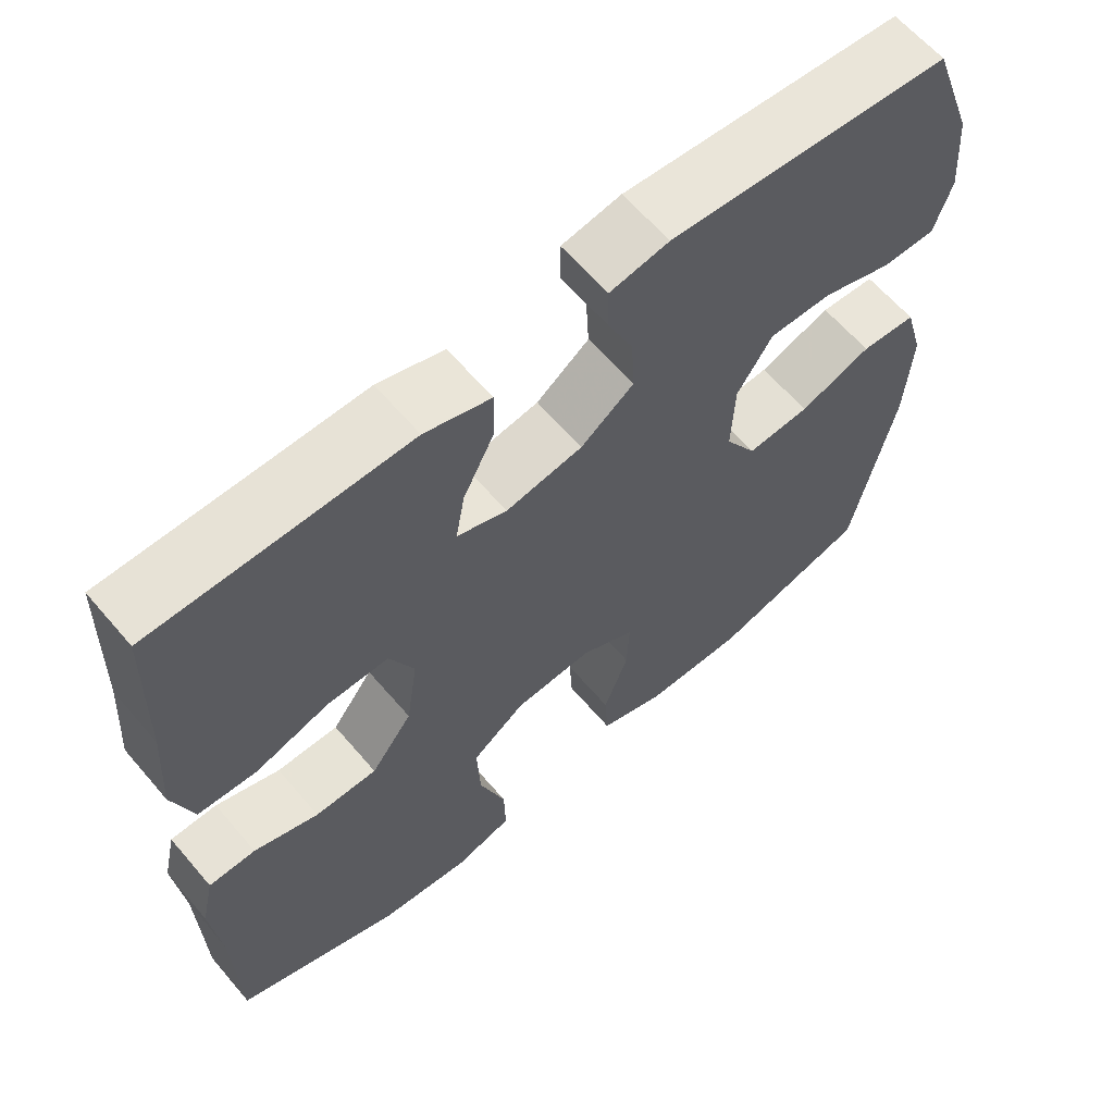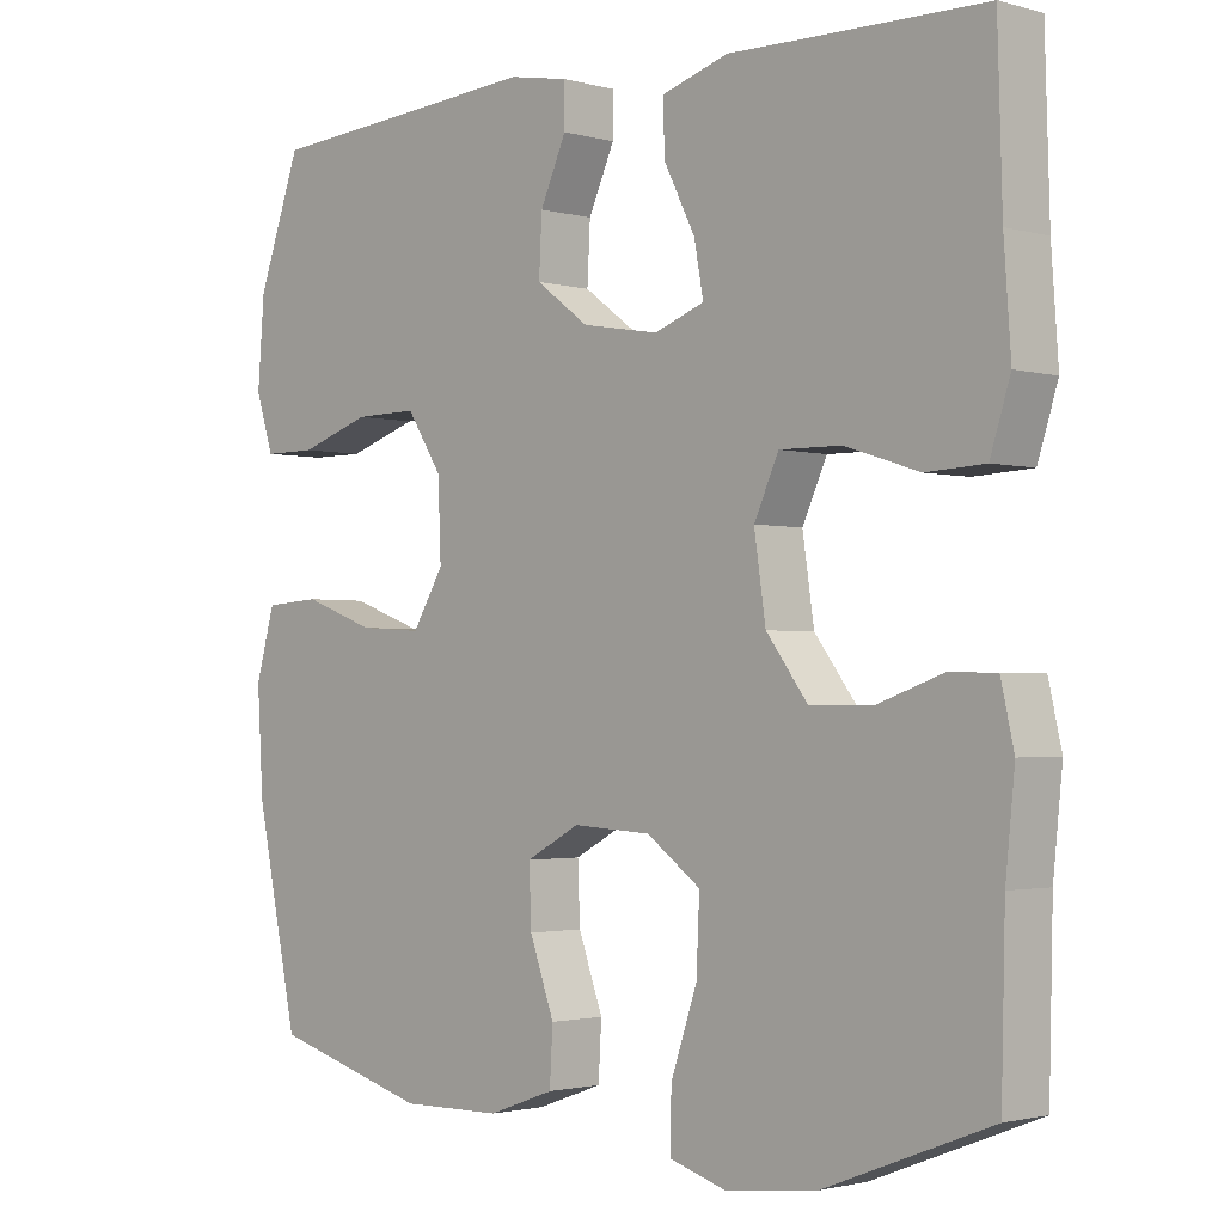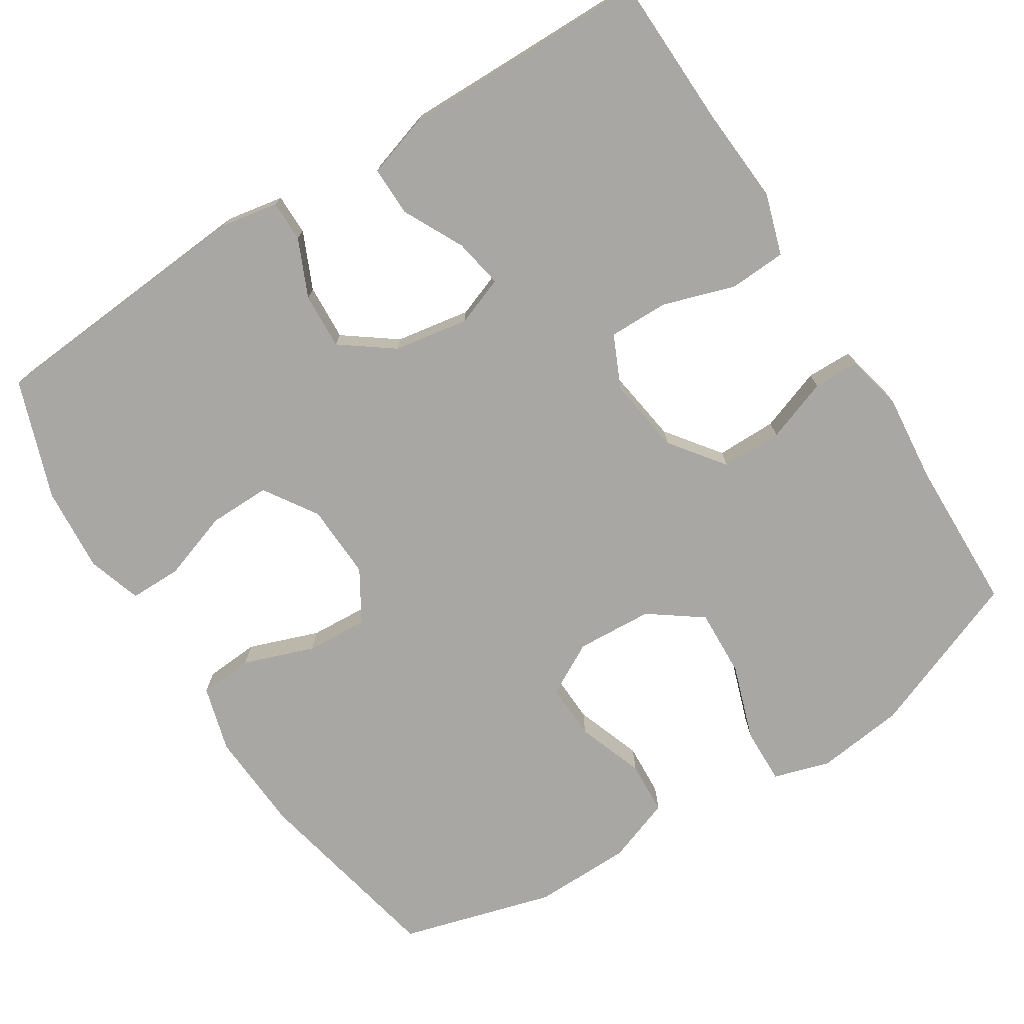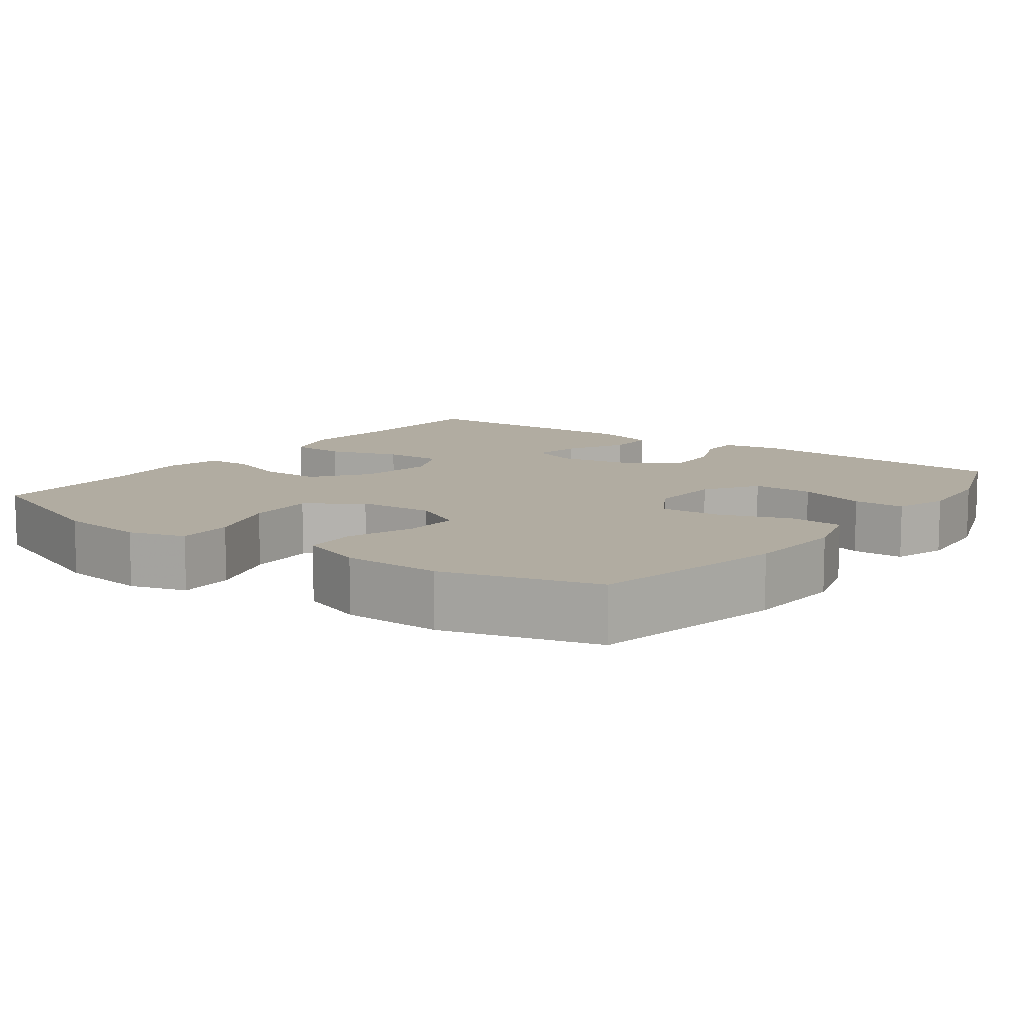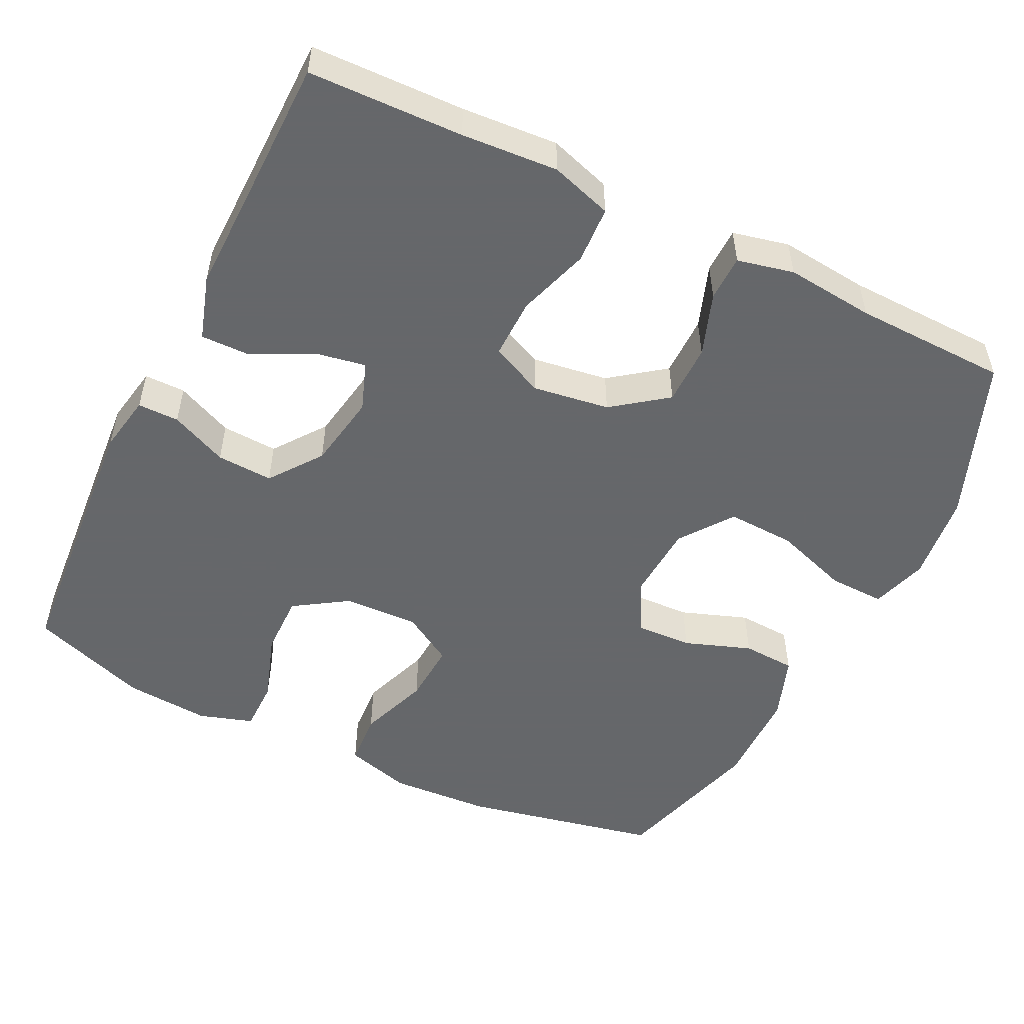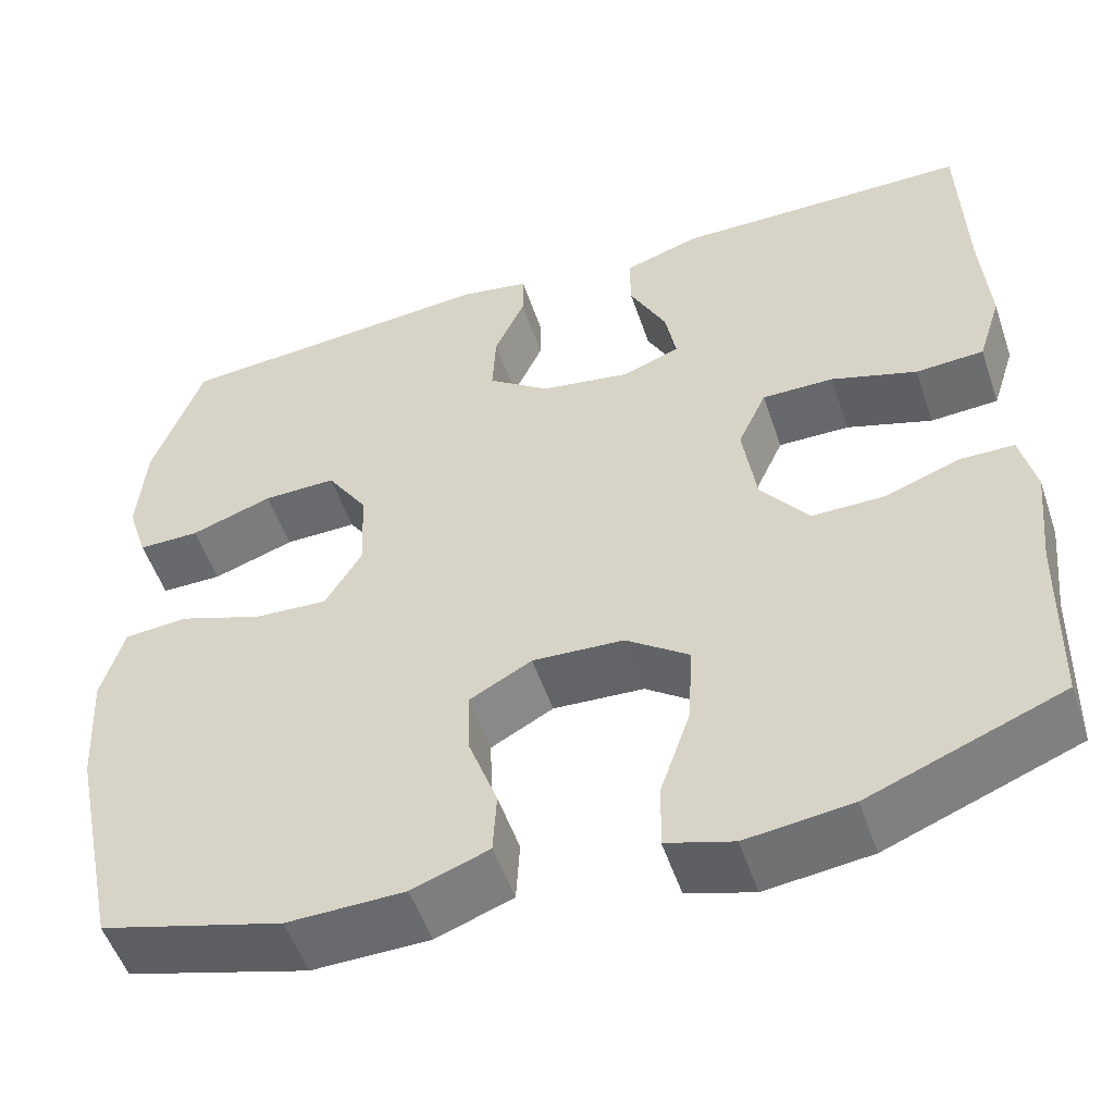
<metadata>
{"format":"obj","ext":"obj","renderer":"f3d","projection":"perspective","resolution":1024,"background":"white","views":[{"elev":62.6,"azim":139.6,"up":"+Z"},{"elev":-1.9,"azim":45.2,"up":"+Z"},{"elev":-74.6,"azim":32.4,"up":"+Y"},{"elev":10.2,"azim":-143.7,"up":"+Y"},{"elev":-52.0,"azim":63.8,"up":"+Y"},{"elev":-52.7,"azim":18.6,"up":"+Z"}]}
</metadata>
<code>
v -0.5 0.07 0.5
v -0.135 0.07 0.528
v -0.058 0.07 0.514
v -0.058 0.07 0.459
v -0.092 0.07 0.383
v -0.096 0.07 0.308
v -0.027 0.07 0.257
v 0.073 0.07 0.24
v 0.138 0.07 0.264
v 0.126 0.07 0.33
v 0.085 0.07 0.411
v 0.084 0.07 0.477
v 0.17 0.07 0.504
v 0.306 0.07 0.502
v 0.5 0.07 0.5
v 0.506 0.07 0.295
v 0.515 0.07 0.167
v 0.489 0.07 0.085
v 0.413 0.07 0.081
v 0.317 0.07 0.112
v 0.237 0.07 0.113
v 0.205 0.07 0.043
v 0.22 0.07 -0.059
v 0.274 0.07 -0.131
v 0.355 0.07 -0.131
v 0.439 0.07 -0.101
v 0.5 0.07 -0.102
v 0.517 0.07 -0.177
v 0.505 0.07 -0.295
v 0.5 0.07 -0.5
v 0.285 0.07 -0.584
v 0.167 0.07 -0.598
v 0.092 0.07 -0.575
v 0.094 0.07 -0.5
v 0.128 0.07 -0.4
v 0.132 0.07 -0.309
v 0.062 0.07 -0.258
v -0.04 0.07 -0.252
v -0.11 0.07 -0.29
v -0.107 0.07 -0.365
v -0.075 0.07 -0.454
v -0.079 0.07 -0.525
v -0.165 0.07 -0.556
v -0.296 0.07 -0.558
v -0.5 0.07 -0.5
v -0.555 0.07 -0.239
v -0.563 0.07 -0.104
v -0.538 0.07 -0.016
v -0.466 0.07 -0.011
v -0.372 0.07 -0.045
v -0.29 0.07 -0.05
v -0.249 0.07 0.018
v -0.253 0.07 0.118
v -0.299 0.07 0.189
v -0.381 0.07 0.188
v -0.473 0.07 0.157
v -0.542 0.07 0.157
v -0.565 0.07 0.229
v -0.556 0.07 0.343
v -0.5 0 0.5
v -0.135 0 0.528
v -0.058 0 0.514
v -0.058 0 0.459
v -0.092 0 0.383
v -0.096 0 0.308
v -0.027 0 0.257
v 0.073 0 0.24
v 0.138 0 0.264
v 0.126 0 0.33
v 0.085 0 0.411
v 0.084 0 0.477
v 0.17 0 0.504
v 0.306 0 0.502
v 0.5 0 0.5
v 0.506 0 0.295
v 0.515 0 0.167
v 0.489 0 0.085
v 0.413 0 0.081
v 0.317 0 0.112
v 0.237 0 0.113
v 0.205 0 0.043
v 0.22 0 -0.059
v 0.274 0 -0.131
v 0.355 0 -0.131
v 0.439 0 -0.101
v 0.5 0 -0.102
v 0.517 0 -0.177
v 0.505 0 -0.295
v 0.5 0 -0.5
v 0.285 0 -0.584
v 0.167 0 -0.598
v 0.092 0 -0.575
v 0.094 0 -0.5
v 0.128 0 -0.4
v 0.132 0 -0.309
v 0.062 0 -0.258
v -0.04 0 -0.252
v -0.11 0 -0.29
v -0.107 0 -0.365
v -0.075 0 -0.454
v -0.079 0 -0.525
v -0.165 0 -0.556
v -0.296 0 -0.558
v -0.5 0 -0.5
v -0.555 0 -0.239
v -0.563 0 -0.104
v -0.538 0 -0.016
v -0.466 0 -0.011
v -0.372 0 -0.045
v -0.29 0 -0.05
v -0.249 0 0.018
v -0.253 0 0.118
v -0.299 0 0.189
v -0.381 0 0.188
v -0.473 0 0.157
v -0.542 0 0.157
v -0.565 0 0.229
v -0.556 0 0.343
f 3 4 5
f 2 3 5
f 1 2 5
f 59 1 5
f 58 59 5
f 57 58 5
f 56 57 5
f 55 56 5
f 54 55 5 6
f 53 54 6 7
f 52 53 7 8
f 51 52 8 9
f 48 49 50
f 47 48 50
f 46 47 50
f 45 46 50
f 44 45 50
f 43 44 50
f 42 43 50
f 41 42 50
f 40 41 50
f 39 40 50 51
f 38 39 51 9
f 33 34 35
f 32 33 35
f 31 32 35
f 30 31 35
f 29 30 35
f 29 35 36
f 28 29 36
f 27 28 36
f 26 27 36
f 25 26 36
f 24 25 36 37
f 18 19 20
f 17 18 20
f 16 17 20
f 16 20 21
f 15 16 21
f 14 15 21
f 13 14 21
f 12 13 21
f 11 12 21
f 10 11 21
f 9 10 21 22
f 23 24 37 38
f 9 22 23 38
f 64 63 62
f 64 62 61
f 64 61 60
f 64 60 118
f 64 118 117
f 64 117 116
f 64 116 115
f 64 115 114
f 65 64 114 113
f 66 65 113 112
f 67 66 112 111
f 68 67 111 110
f 109 108 107
f 109 107 106
f 109 106 105
f 109 105 104
f 109 104 103
f 109 103 102
f 109 102 101
f 109 101 100
f 109 100 99
f 110 109 99 98
f 68 110 98 97
f 94 93 92
f 94 92 91
f 94 91 90
f 94 90 89
f 94 89 88
f 95 94 88
f 95 88 87
f 95 87 86
f 95 86 85
f 95 85 84
f 96 95 84 83
f 79 78 77
f 79 77 76
f 79 76 75
f 80 79 75
f 80 75 74
f 80 74 73
f 80 73 72
f 80 72 71
f 80 71 70
f 80 70 69
f 81 80 69 68
f 97 96 83 82
f 97 82 81 68
f 1 60 61 2
f 2 61 62 3
f 3 62 63 4
f 4 63 64 5
f 5 64 65 6
f 6 65 66 7
f 7 66 67 8
f 8 67 68 9
f 9 68 69 10
f 10 69 70 11
f 11 70 71 12
f 12 71 72 13
f 13 72 73 14
f 14 73 74 15
f 15 74 75 16
f 16 75 76 17
f 17 76 77 18
f 18 77 78 19
f 19 78 79 20
f 20 79 80 21
f 21 80 81 22
f 22 81 82 23
f 23 82 83 24
f 24 83 84 25
f 25 84 85 26
f 26 85 86 27
f 27 86 87 28
f 28 87 88 29
f 29 88 89 30
f 30 89 90 31
f 31 90 91 32
f 32 91 92 33
f 33 92 93 34
f 34 93 94 35
f 35 94 95 36
f 36 95 96 37
f 37 96 97 38
f 38 97 98 39
f 39 98 99 40
f 40 99 100 41
f 41 100 101 42
f 42 101 102 43
f 43 102 103 44
f 44 103 104 45
f 45 104 105 46
f 46 105 106 47
f 47 106 107 48
f 48 107 108 49
f 49 108 109 50
f 50 109 110 51
f 51 110 111 52
f 52 111 112 53
f 53 112 113 54
f 54 113 114 55
f 55 114 115 56
f 56 115 116 57
f 57 116 117 58
f 58 117 118 59
f 59 118 60 1

</code>
